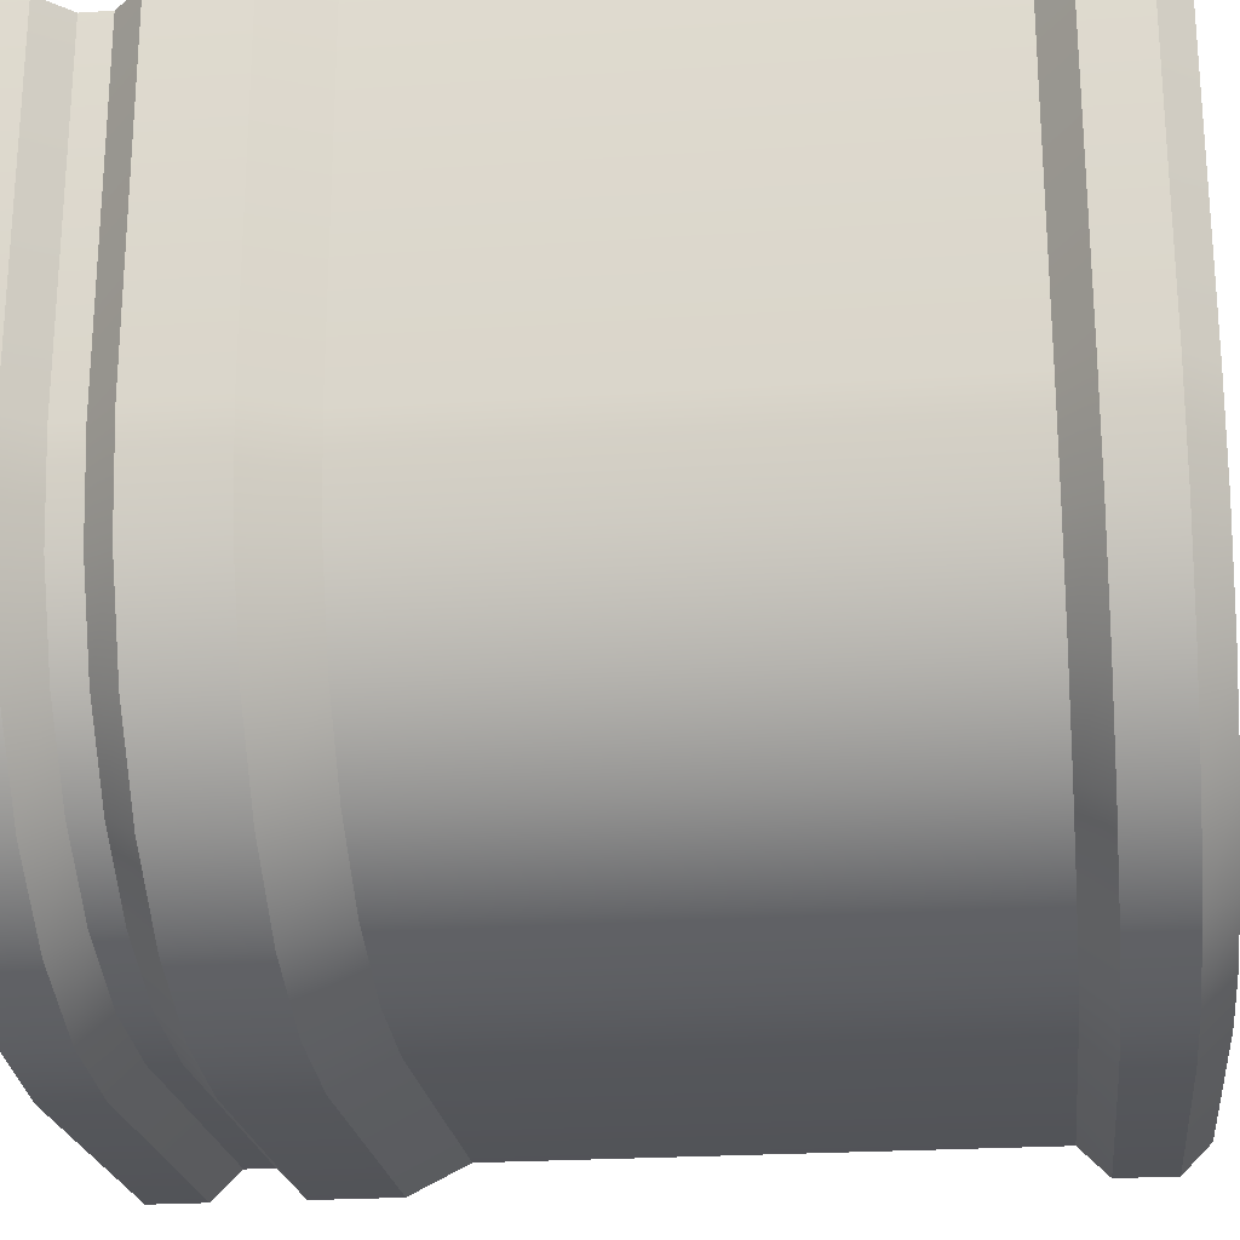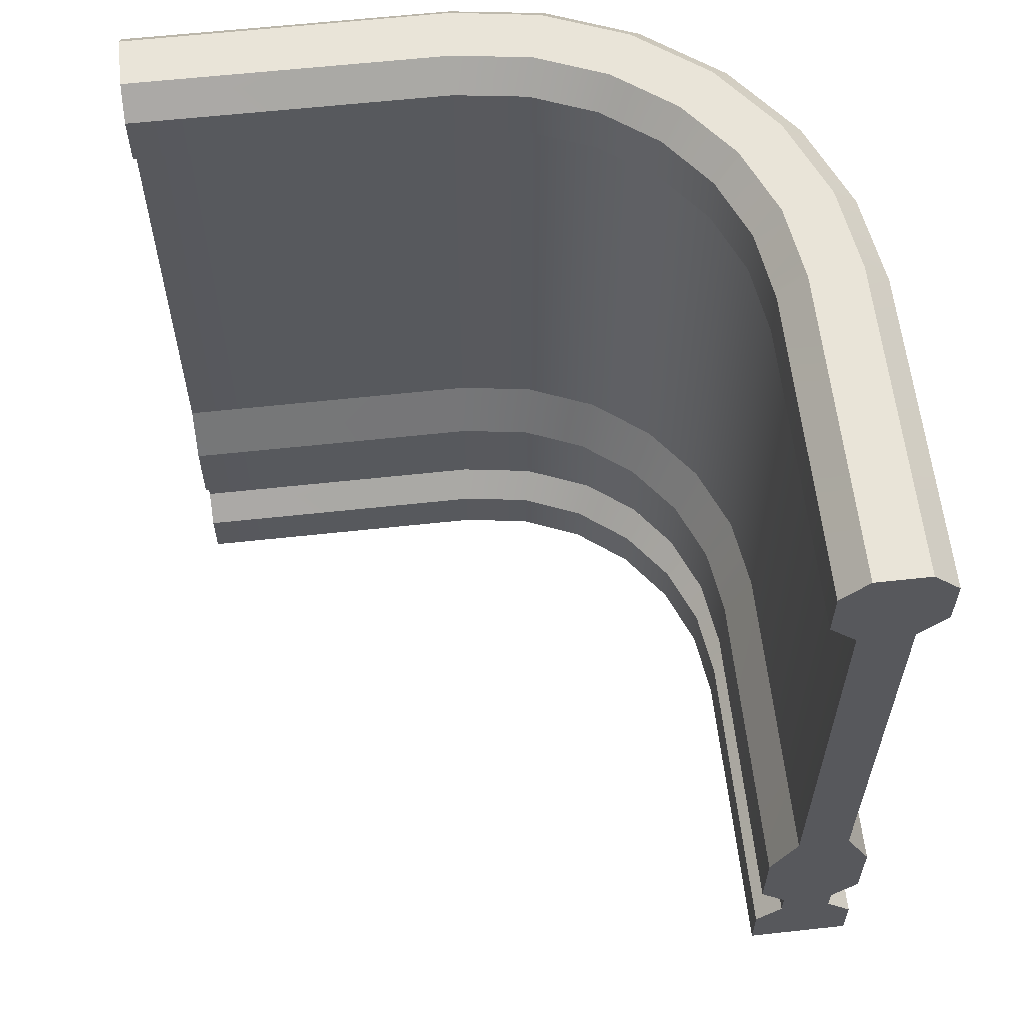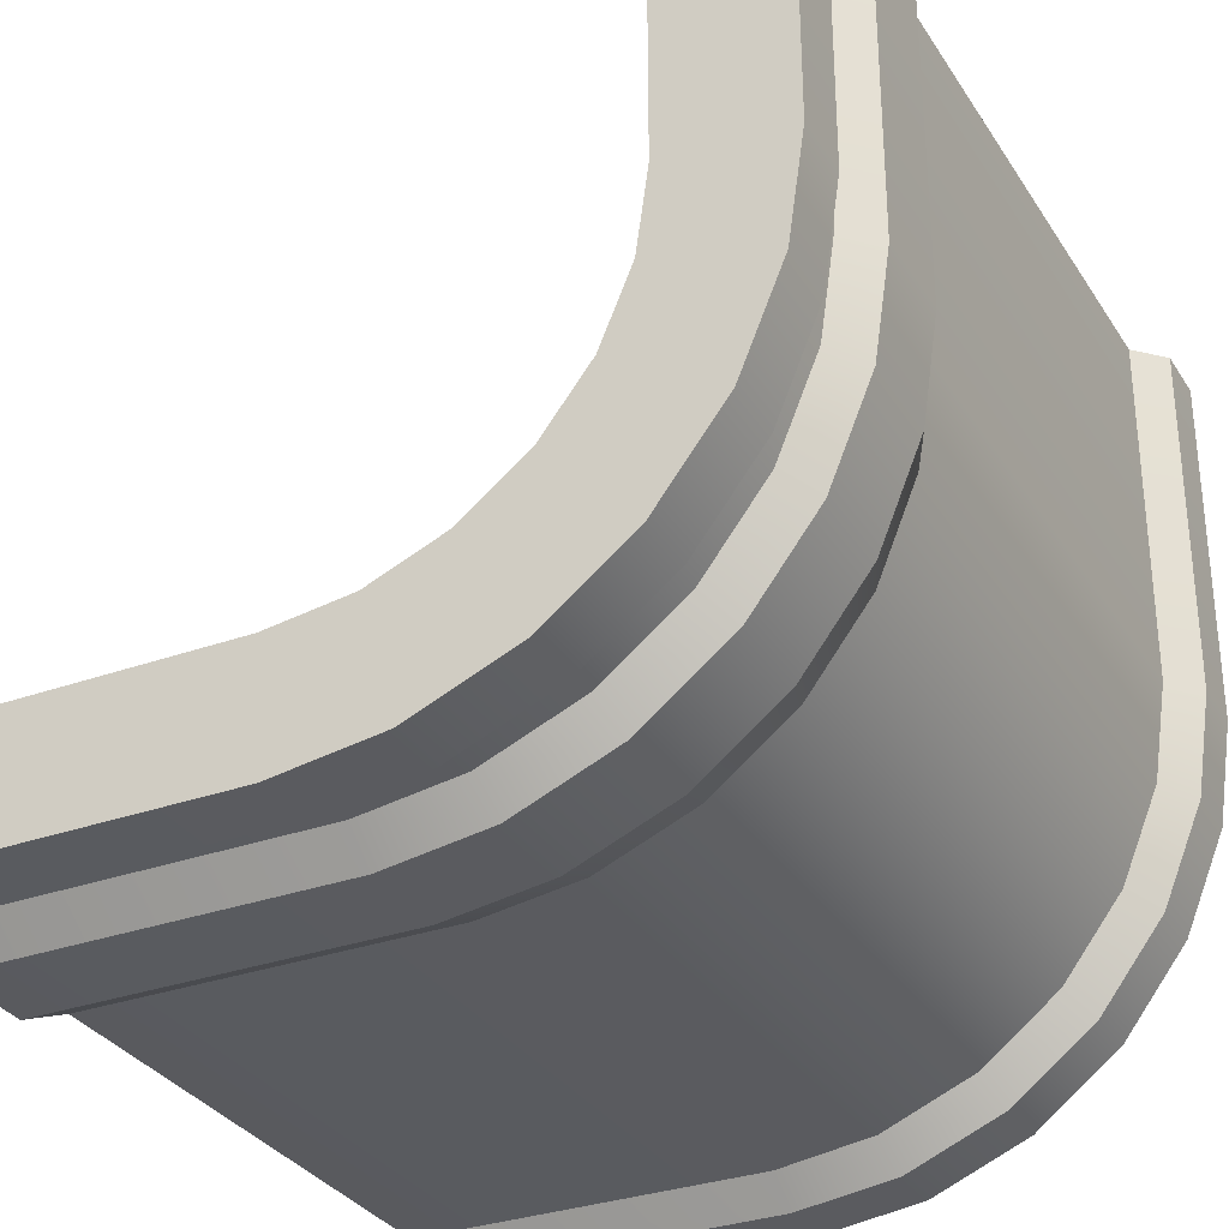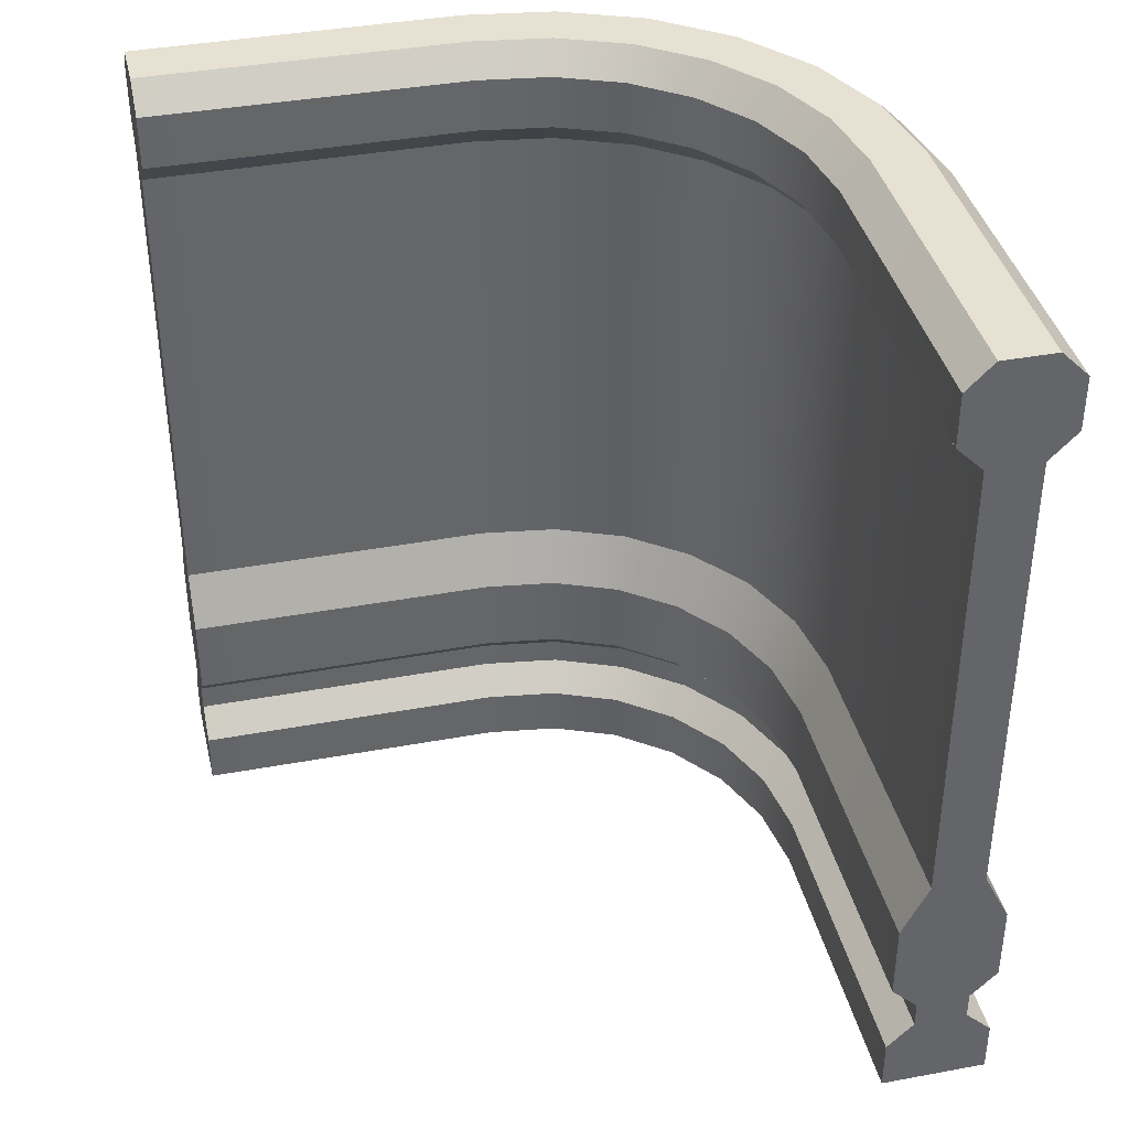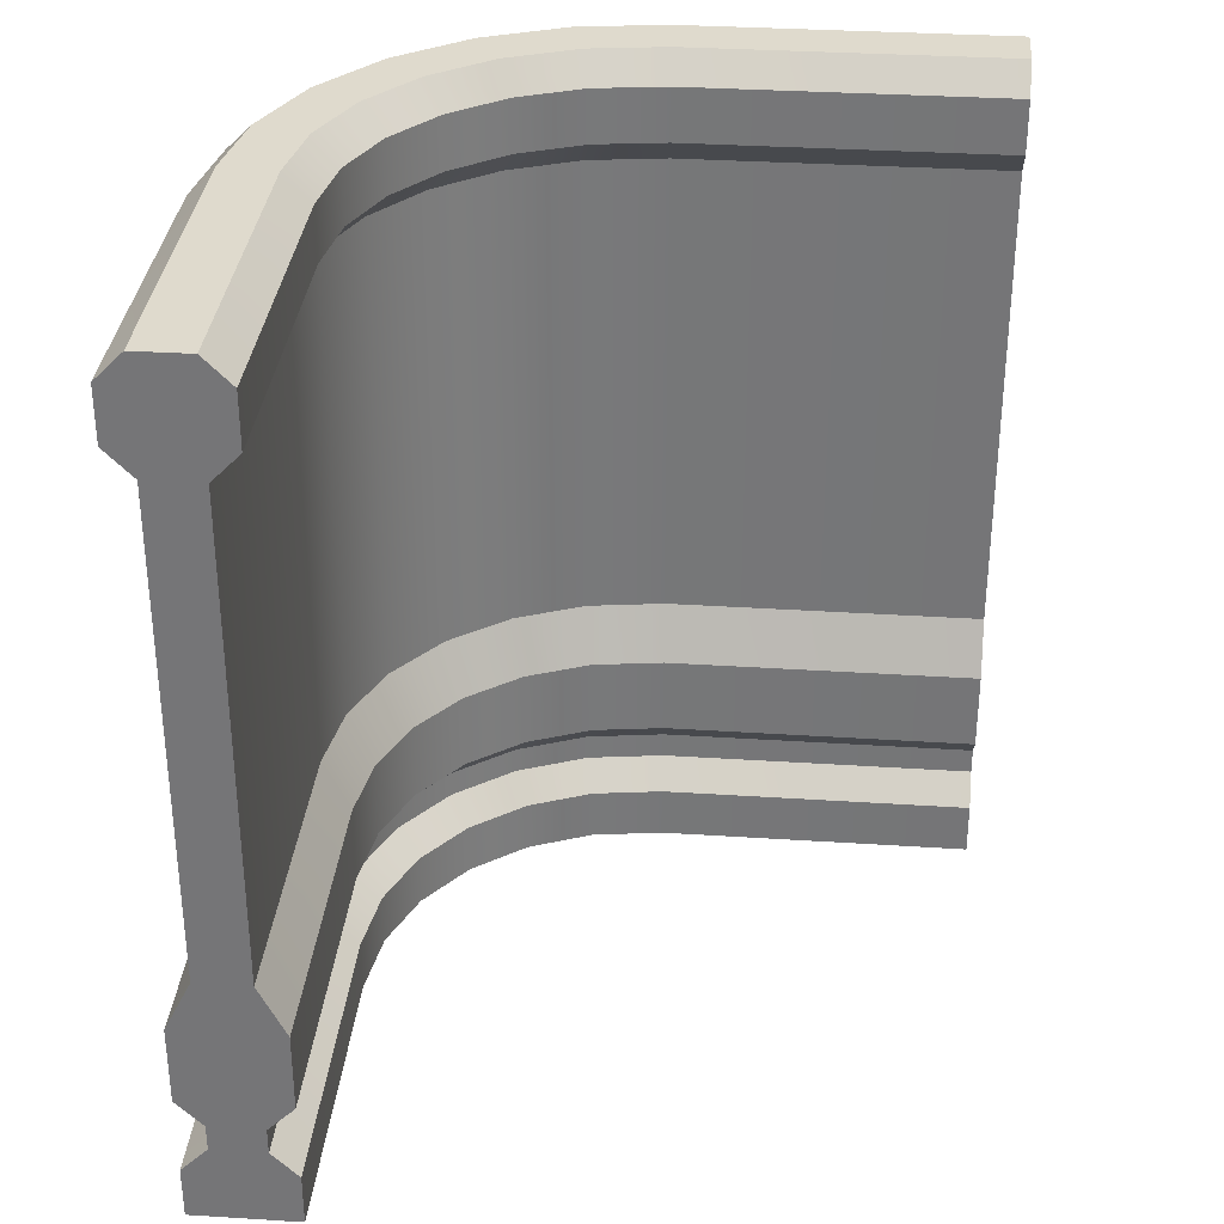
<metadata>
{"format":"obj","ext":"obj","renderer":"f3d","projection":"perspective","resolution":1024,"background":"white","views":[{"elev":-22.7,"azim":96.7,"up":"+Z"},{"elev":60.0,"azim":-6.4,"up":"+Y"},{"elev":-31.7,"azim":26.9,"up":"+Z"},{"elev":38.8,"azim":-13.1,"up":"+Y"},{"elev":32.8,"azim":-85.0,"up":"+Y"}]}
</metadata>
<code>
o newWall
g Deck_Wall_Corner_snaps002 (3)
v 2.919 0.0005348 0.5539
v 2.769 0.0005348 0.1921
v 2.798 0.0005348 0.5891
v 2.661 0.0005348 0.2568
v 2.919 4.001 0.5539
v 2.974 4.001 0.9421
v 2.798 4.001 0.5891
v 2.85 4.001 0.9531
v 2.97 0.0005348 2.44
v 2.974 0.0005348 0.9421
v 2.845 0.0005348 2.44
v 2.85 0.0005348 0.9531
v 2.531 0.0005348 -0.1185
v 2.442 0.0005348 -0.028
v 2.769 4.001 0.1921
v 2.661 4.001 0.2568
v 2.22 0.0005348 -0.3569
v 2.158 0.0005348 -0.2465
v 2.531 4.001 -0.1185
v 2.442 4.001 -0.028
v 1.858 0.0005348 -0.5068
v 1.825 0.0005348 -0.384
v 2.22 4.001 -0.3569
v 2.158 4.001 -0.2465
v 1.47 0.0005348 -0.5621
v 1.461 0.0005348 -0.4353
v 1.858 4.001 -0.5068
v 1.825 4.001 -0.384
v -0.03 4.001 -0.56
v 1.47 4.001 -0.5621
v -0.03 4.001 -0.435
v 1.461 4.001 -0.4353
v -0.03 0.0005348 -0.56
v -0.03 0.0005348 -0.435
v 2.97 4.001 2.44
v 2.845 4.001 2.44
v 3.099 0.0005348 0.9311
v 3.095 0.0005348 2.44
v 3.039 0.0005348 0.5188
v 3.099 4.001 0.9311
v 3.039 4.001 0.5188
v 2.877 0.0005348 0.1275
v 3.095 4.001 2.44
v 2.877 4.001 0.1275
v 2.619 0.0005348 -0.209
v 2.619 4.001 -0.209
v 2.282 0.0005348 -0.4673
v 2.282 4.001 -0.4673
v 1.891 0.0005348 -0.6295
v 1.891 4.001 -0.6295
v 1.479 0.0005348 -0.689
v 1.479 4.001 -0.689
v -0.03 4.001 -0.685
v -0.03 0.0005348 -0.685
v -0.03 3.501 -0.56
v -0.03 3.501 -0.435
v -0.03 3.501 -0.685
v -0.03 0.3755 -0.435
v -0.03 0.3755 -0.56
v -0.03 0.5005 -0.435
v -0.03 0.5005 -0.56
v -0.03 0.3755 -0.685
v -0.03 0.5005 -0.685
v 1.453 0.0005348 -0.31
v -0.02961 0.0005348 -0.31
v -0.02961 0.2505 -0.31
v 1.792 0.0005348 -0.2635
v 2.095 0.0005348 -0.1382
v 2.354 0.0005348 0.06039
v 2.553 0.0005348 0.3193
v 2.678 0.0005348 0.6219
v 2.725 0.0005348 0.9617
v 2.72 0.0005348 2.44
v 3.224 0.0005348 0.9224
v 3.22 0.0005348 2.44
v 3.16 0.0005348 0.4857
v 2.986 0.0005348 0.06499
v 2.707 0.0005348 -0.2974
v 2.345 0.0005348 -0.5755
v 1.924 0.0005348 -0.75
v 1.488 0.0002667 -0.8137
v -0.03033 0.25 -0.81
v -0.03033 4.843e-08 -0.81
v -0.03 1.251 -0.435
v -0.03 1.251 -0.56
v -0.03 1.251 -0.685
v -0.02961 0.6255 -0.31
v -0.02961 1.001 -0.31
v -0.03015 1.001 -0.81
v -0.03015 0.6255 -0.81
v -0.02961 3.626 -0.31
v -0.02961 3.876 -0.31
v 2.97 3.501 2.44
v 2.845 3.501 2.44
v 3.095 3.501 2.44
v 2.97 1.251 2.44
v 2.845 1.251 2.44
v 3.095 1.251 2.44
v 2.97 0.5005 2.44
v 2.845 0.5005 2.44
v 3.095 0.5005 2.44
v 2.97 0.3755 2.44
v 2.845 0.3755 2.44
v 3.095 0.3755 2.44
v 2.72 3.626 2.44
v 2.72 3.876 2.44
v 2.72 0.6255 2.44
v 2.72 1.001 2.44
v 3.22 1.001 2.44
v 3.22 0.6255 2.44
v 2.72 0.2505 2.44
v 3.22 0.2505 2.44
v 2.678 3.876 0.6219
v 2.725 3.876 0.9617
v 2.725 3.626 0.9617
v 2.678 3.626 0.6219
v 2.553 3.626 0.3193
v 2.553 3.876 0.3193
v 2.354 3.626 0.06039
v 2.354 3.876 0.06039
v 2.095 3.626 -0.1382
v 2.095 3.876 -0.1382
v 1.792 3.626 -0.2635
v 1.792 3.876 -0.2635
v 1.453 3.626 -0.31
v 1.453 3.876 -0.31
v 3.16 3.626 0.4857
v 3.224 3.626 0.9224
v 3.16 3.876 0.4857
v 3.224 3.876 0.9224
v 2.986 3.626 0.06499
v 2.986 3.876 0.06499
v 2.707 3.626 -0.2974
v 2.707 3.876 -0.2974
v 2.345 3.876 -0.5755
v 2.345 3.626 -0.5755
v 1.924 3.876 -0.75
v 1.924 3.626 -0.75
v 1.488 3.876 -0.81
v 1.488 3.626 -0.81
v 3.22 3.626 2.44
v 3.22 3.876 2.44
v -0.03007 3.876 -0.81
v -0.03007 3.626 -0.81
v 2.678 1.001 0.6219
v 2.725 1.001 0.9617
v 2.725 0.6255 0.9617
v 2.678 0.6255 0.6219
v 2.553 0.6255 0.3193
v 2.553 1.001 0.3193
v 2.354 1.001 0.06039
v 2.354 0.6255 0.06039
v 2.095 0.6255 -0.1382
v 2.095 1.001 -0.1382
v 1.792 0.6255 -0.2635
v 1.792 1.001 -0.2635
v 1.453 0.6255 -0.31
v 1.453 1.001 -0.31
v 3.16 0.6255 0.4857
v 3.224 0.6255 0.9224
v 3.16 1.001 0.4857
v 3.224 1.001 0.9224
v 2.986 0.6255 0.06499
v 2.986 1.001 0.06499
v 2.707 0.6255 -0.2974
v 2.707 1.001 -0.2974
v 2.345 1.001 -0.5755
v 2.345 0.6255 -0.5755
v 1.924 1.001 -0.75
v 1.924 0.6255 -0.75
v 1.488 1.001 -0.8136
v 1.488 0.6255 -0.8136
v 1.461 0.5005 -0.4353
v 1.461 1.251 -0.4353
v 1.825 1.251 -0.384
v 1.825 0.5005 -0.384
v 2.158 1.251 -0.2465
v 2.442 1.251 -0.028
v 2.158 0.5005 -0.2465
v 2.442 0.5005 -0.028
v 2.661 1.251 0.2568
v 2.798 1.251 0.5891
v 2.661 0.5005 0.2568
v 2.798 0.5005 0.5891
v 2.85 1.251 0.9531
v 2.85 0.5005 0.9531
v 3.099 1.251 0.9311
v 3.039 1.251 0.5188
v 3.099 0.5005 0.9311
v 3.039 0.5005 0.5188
v 2.877 1.251 0.1275
v 2.877 0.5005 0.1275
v 2.619 1.251 -0.209
v 2.619 0.5005 -0.209
v 2.282 1.251 -0.4673
v 1.891 1.251 -0.6295
v 2.282 0.5005 -0.4673
v 1.479 1.251 -0.689
v 1.891 0.5005 -0.6295
v 1.479 0.5005 -0.689
v 2.85 3.501 0.9531
v 2.798 3.501 0.5891
v 2.661 3.501 0.2568
v 2.442 3.501 -0.028
v 2.158 3.501 -0.2465
v 1.825 3.501 -0.384
v 1.461 3.501 -0.4353
v 3.039 3.501 0.5188
v 3.099 3.501 0.9311
v 2.877 3.501 0.1275
v 2.619 3.501 -0.209
v 2.282 3.501 -0.4673
v 1.891 3.501 -0.6295
v 1.479 3.501 -0.689
v 2.725 0.2505 0.9617
v 2.678 0.2505 0.6219
v 2.553 0.2505 0.3193
v 2.354 0.2505 0.06039
v 2.095 0.2505 -0.1382
v 1.792 0.2505 -0.2635
v 1.453 0.2505 -0.31
v 3.224 0.2505 0.9224
v 3.16 0.2505 0.4857
v 2.986 0.2505 0.06499
v 2.707 0.2505 -0.2974
v 2.345 0.2505 -0.5755
v 1.924 0.2505 -0.75
v 1.488 0.2503 -0.8137
v 2.442 0.3755 -0.028
v 2.661 0.3755 0.2568
v 1.461 0.3755 -0.4353
v 1.825 0.3755 -0.384
v 2.158 0.3755 -0.2465
v 2.798 0.3755 0.5891
v 2.85 0.3755 0.9531
v 3.099 0.3755 0.9311
v 2.877 0.3755 0.1275
v 2.619 0.3755 -0.209
v 3.039 0.3755 0.5188
v 2.282 0.3755 -0.4673
v 1.891 0.3755 -0.6295
v 1.479 0.3755 -0.689
g Deck_Wall_Corner_snaps002 (3)_0
f 235 186 184 234
f 234 184 183 230
f 230 183 180 229
f 180 179 233 229
f 179 176 232 233
f 176 173 231 232
f 103 100 186 235
f 173 60 58 231
f 190 189 236 239
f 192 190 239 237
f 194 192 237 238
f 240 197 194 238
f 240 241 199 197
f 242 200 199 241
f 189 101 104 236
f 200 242 62 63
f 182 185 201 202
f 182 202 203 181
f 178 181 203 204
f 204 205 177 178
f 205 206 175 177
f 206 207 174 175
f 97 94 201 185
f 207 56 84 174
f 208 209 187 188
f 210 208 188 191
f 211 210 191 193
f 193 195 212 211
f 195 196 213 212
f 198 214 213 196
f 209 95 98 187
f 214 198 86 57
g Deck_Wall_Corner_snaps002 (3)_1
f 8 36 35
f 43 40 6
f 106 105 94
f 106 94 36
f 108 107 100
f 108 100 97
f 101 110 109
f 98 101 109
f 95 141 142
f 43 95 142
f 4 2 1
f 1 3 4
f 8 6 5
f 5 7 8
f 12 10 9
f 9 11 12
f 3 1 10
f 10 12 3
f 14 13 2
f 2 4 14
f 7 5 15
f 15 16 7
f 18 17 13
f 13 14 18
f 16 15 19
f 19 20 16
f 22 21 17
f 17 18 22
f 20 19 23
f 23 24 20
f 26 25 21
f 21 22 26
f 24 23 27
f 27 28 24
f 32 30 29
f 29 31 32
f 28 27 30
f 30 32 28
f 34 33 25
f 25 26 34
f 6 8 35
f 35 43 6
f 38 9 10
f 10 37 38
f 37 10 1
f 1 39 37
f 41 5 6
f 6 40 41
f 39 1 2
f 2 42 39
f 44 15 5
f 5 41 44
f 42 2 13
f 13 45 42
f 46 19 15
f 15 44 46
f 45 13 17
f 17 47 45
f 48 23 19
f 19 46 48
f 47 17 21
f 21 49 47
f 50 27 23
f 23 48 50
f 49 21 25
f 25 51 49
f 52 30 27
f 27 50 52
f 53 29 30
f 30 52 53
f 51 25 33
f 33 54 51
f 31 29 55
f 55 56 31
f 57 55 29
f 29 53 57
f 58 59 33
f 33 34 58
f 60 61 59
f 59 58 60
f 62 59 61
f 61 63 62
f 54 33 59
f 59 62 54
f 65 34 26
f 26 64 65
f 66 58 34
f 34 65 66
f 64 26 22
f 22 67 64
f 67 22 18
f 18 68 67
f 68 18 14
f 14 69 68
f 69 14 4
f 4 70 69
f 70 4 3
f 3 71 70
f 71 3 12
f 12 72 71
f 72 12 11
f 11 73 72
f 75 38 37
f 37 74 75
f 74 37 39
f 39 76 74
f 76 39 42
f 42 77 76
f 77 42 45
f 45 78 77
f 78 45 47
f 47 79 78
f 79 47 49
f 49 80 79
f 80 49 51
f 51 81 80
f 83 54 62
f 62 82 83
f 81 51 54
f 54 83 81
f 84 85 61
f 61 60 84
f 56 55 85
f 85 84 56
f 86 85 55
f 55 57 86
f 63 61 85
f 85 86 63
f 88 84 60
f 60 87 88
f 90 63 86
f 86 89 90
f 92 31 56
f 56 91 92
f 93 35 36
f 36 94 93
f 95 43 35
f 35 93 95
f 96 93 94
f 94 97 96
f 98 95 93
f 93 96 98
f 99 96 97
f 97 100 99
f 101 98 96
f 96 99 101
f 102 99 100
f 100 103 102
f 104 101 99
f 99 102 104
f 9 102 103
f 103 11 9
f 38 104 102
f 102 9 38
f 111 73 11
f 11 103 111
f 38 75 112
f 112 104 38
f 115 114 113
f 113 116 115
f 113 118 117
f 117 116 113
f 118 120 119
f 119 117 118
f 122 121 119
f 119 120 122
f 124 123 121
f 121 122 124
f 126 125 123
f 123 124 126
f 106 114 115
f 115 105 106
f 92 91 125
f 125 126 92
f 130 128 127
f 127 129 130
f 129 127 131
f 131 132 129
f 132 131 133
f 133 134 132
f 136 135 134
f 134 133 136
f 137 135 136
f 136 138 137
f 140 139 137
f 137 138 140
f 142 141 128
f 128 130 142
f 140 144 143
f 143 139 140
f 147 146 145
f 145 148 147
f 145 150 149
f 149 148 145
f 149 150 151
f 151 152 149
f 154 153 152
f 152 151 154
f 156 155 153
f 153 154 156
f 158 157 155
f 155 156 158
f 108 146 147
f 147 107 108
f 88 87 157
f 157 158 88
f 162 160 159
f 159 161 162
f 161 159 163
f 163 164 161
f 164 163 165
f 165 166 164
f 168 167 166
f 166 165 168
f 170 169 167
f 167 168 170
f 171 169 170
f 170 172 171
f 109 110 160
f 160 162 109
f 172 90 89
f 89 171 172
f 87 60 173
f 173 157 87
f 156 175 174
f 174 158 156
f 158 174 84
f 84 88 158
f 157 173 176
f 176 155 157
f 151 178 177
f 177 154 151
f 155 176 179
f 179 153 155
f 154 177 175
f 175 156 154
f 153 179 180
f 180 152 153
f 150 181 178
f 178 151 150
f 145 182 181
f 181 150 145
f 152 180 183
f 183 149 152
f 149 183 184
f 184 148 149
f 146 185 182
f 182 145 146
f 108 97 185
f 185 146 108
f 148 184 186
f 186 147 148
f 147 186 100
f 100 107 147
f 161 188 187
f 187 162 161
f 110 101 189
f 189 160 110
f 162 187 98
f 98 109 162
f 160 189 190
f 190 159 160
f 164 191 188
f 188 161 164
f 159 190 192
f 192 163 159
f 166 193 191
f 191 164 166
f 163 192 194
f 194 165 163
f 169 196 195
f 195 167 169
f 167 195 193
f 193 166 167
f 165 194 197
f 197 168 165
f 171 198 196
f 196 169 171
f 168 197 199
f 199 170 168
f 170 199 200
f 200 172 170
f 172 200 63
f 63 90 172
f 89 86 198
f 198 171 89
f 115 201 94
f 94 105 115
f 116 202 201
f 201 115 116
f 106 36 8
f 8 114 106
f 114 8 7
f 7 113 114
f 117 203 202
f 202 116 117
f 119 204 203
f 203 117 119
f 113 7 16
f 16 118 113
f 118 16 20
f 20 120 118
f 121 205 204
f 204 119 121
f 120 20 24
f 24 122 120
f 123 206 205
f 205 121 123
f 122 24 28
f 28 124 122
f 125 207 206
f 206 123 125
f 124 28 32
f 32 126 124
f 91 56 207
f 207 125 91
f 126 32 31
f 31 92 126
f 128 209 208
f 208 127 128
f 134 46 44
f 44 132 134
f 130 40 43
f 43 142 130
f 129 41 40
f 40 130 129
f 141 95 209
f 209 128 141
f 127 208 210
f 210 131 127
f 132 44 41
f 41 129 132
f 131 210 211
f 211 133 131
f 144 57 53
f 53 143 144
f 135 48 46
f 46 134 135
f 137 50 48
f 48 135 137
f 133 211 212
f 212 136 133
f 136 212 213
f 213 138 136
f 139 52 50
f 50 137 139
f 143 53 52
f 52 139 143
f 138 213 214
f 214 140 138
f 140 214 57
f 57 144 140
f 215 216 71
f 71 72 215
f 216 217 70
f 70 71 216
f 217 218 69
f 69 70 217
f 219 68 69
f 69 218 219
f 220 67 68
f 68 219 220
f 221 64 67
f 67 220 221
f 73 111 215
f 215 72 73
f 66 65 64
f 64 221 66
f 222 74 76
f 76 223 222
f 223 76 77
f 77 224 223
f 224 77 78
f 78 225 224
f 226 225 78
f 78 79 226
f 80 227 226
f 226 79 80
f 228 227 80
f 80 81 228
f 112 75 74
f 74 222 112
f 81 83 82
f 82 228 81
f 217 230 229
f 229 218 217
f 221 231 58
f 58 66 221
f 220 232 231
f 231 221 220
f 219 233 232
f 232 220 219
f 218 229 233
f 233 219 218
f 216 234 230
f 230 217 216
f 215 235 234
f 234 216 215
f 111 103 235
f 235 215 111
f 222 236 104
f 104 112 222
f 225 238 237
f 237 224 225
f 223 239 236
f 236 222 223
f 224 237 239
f 239 223 224
f 226 240 238
f 238 225 226
f 227 241 240
f 240 226 227
f 228 242 241
f 241 227 228
f 82 62 242
f 242 228 82

</code>
